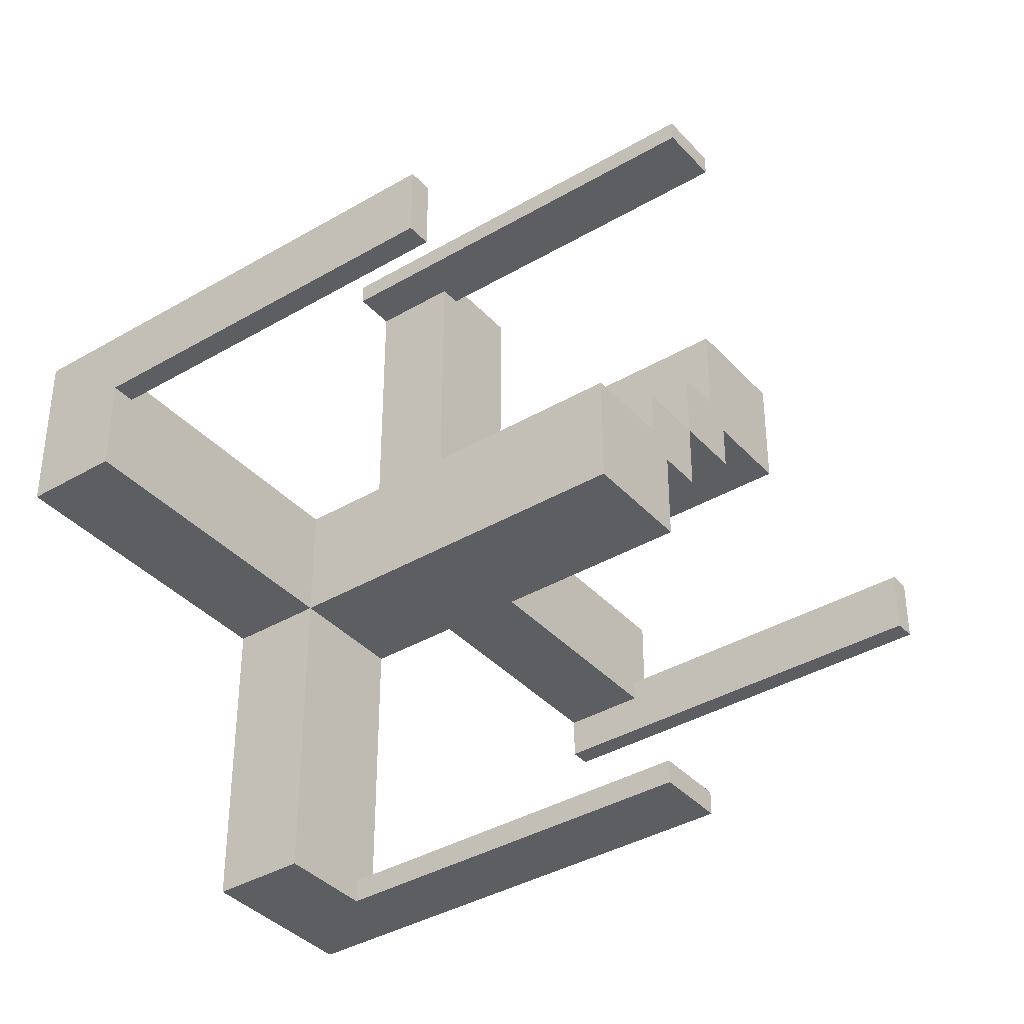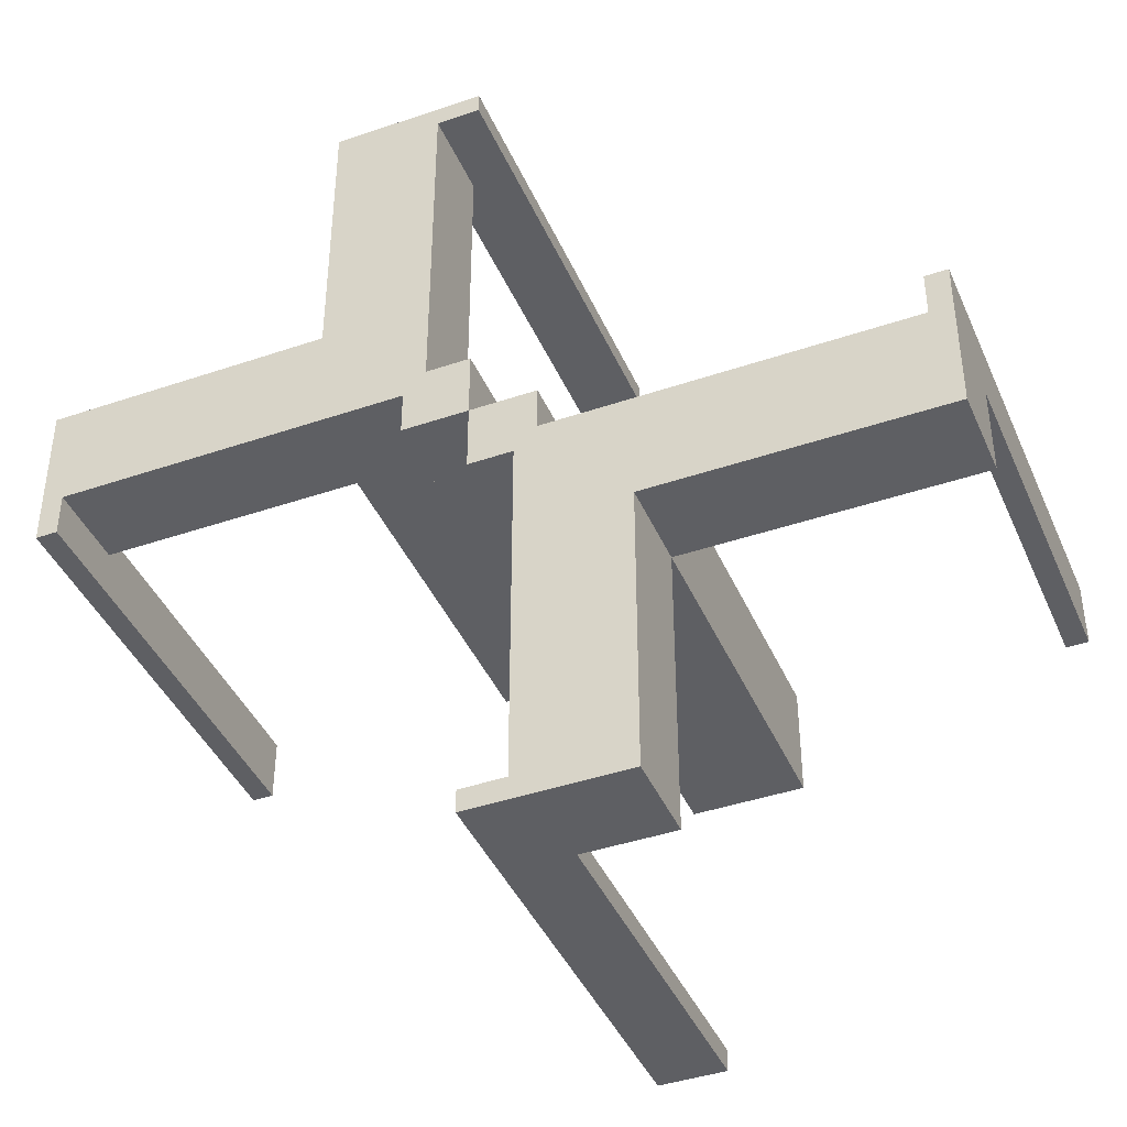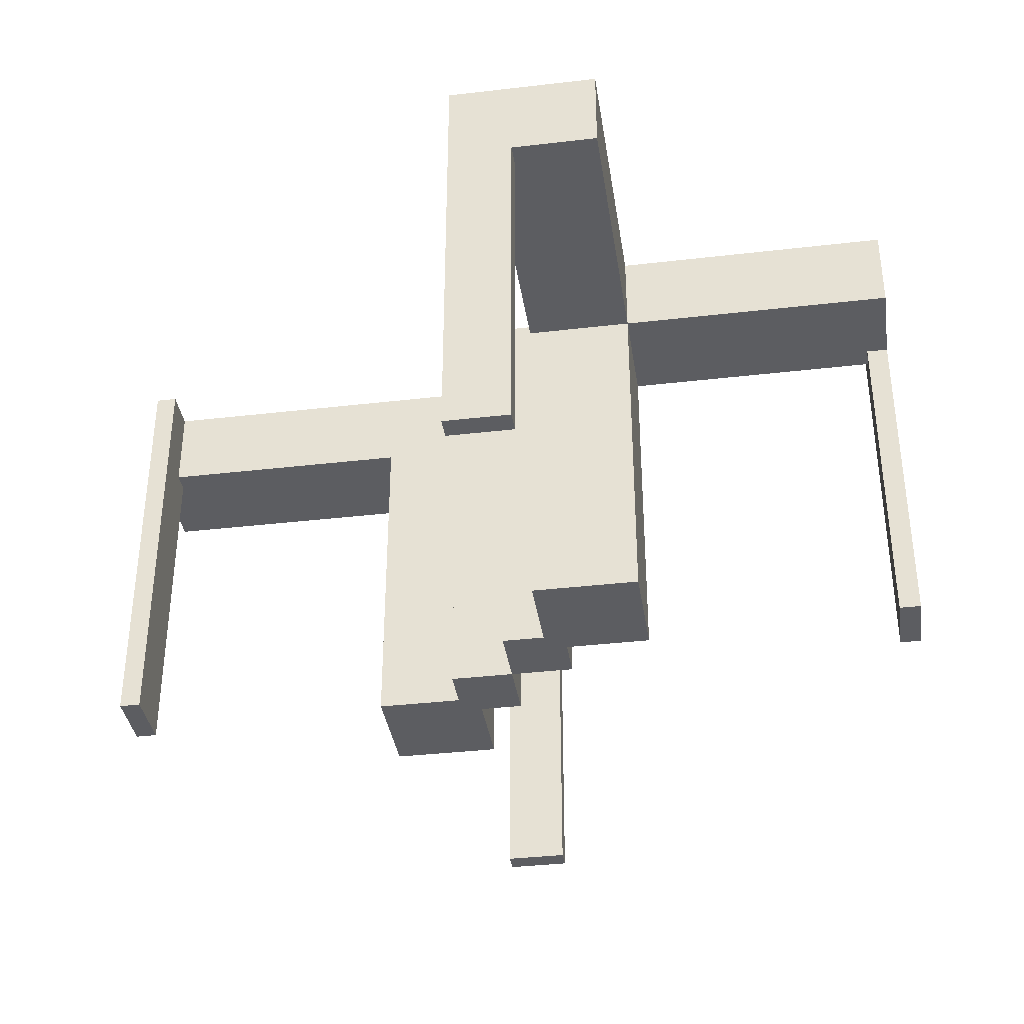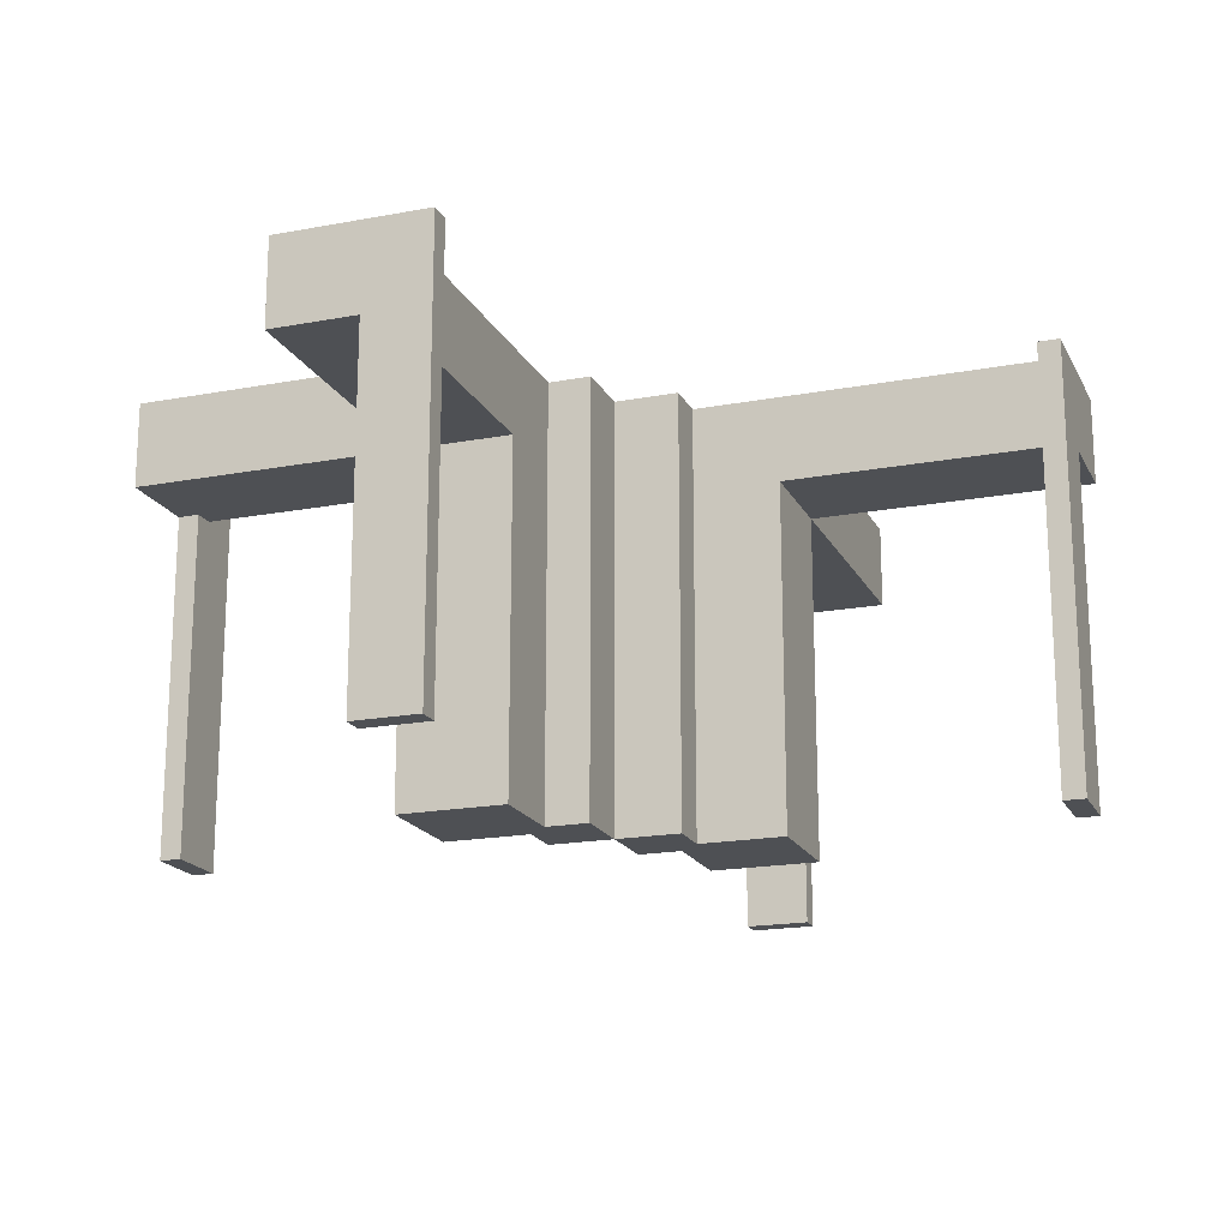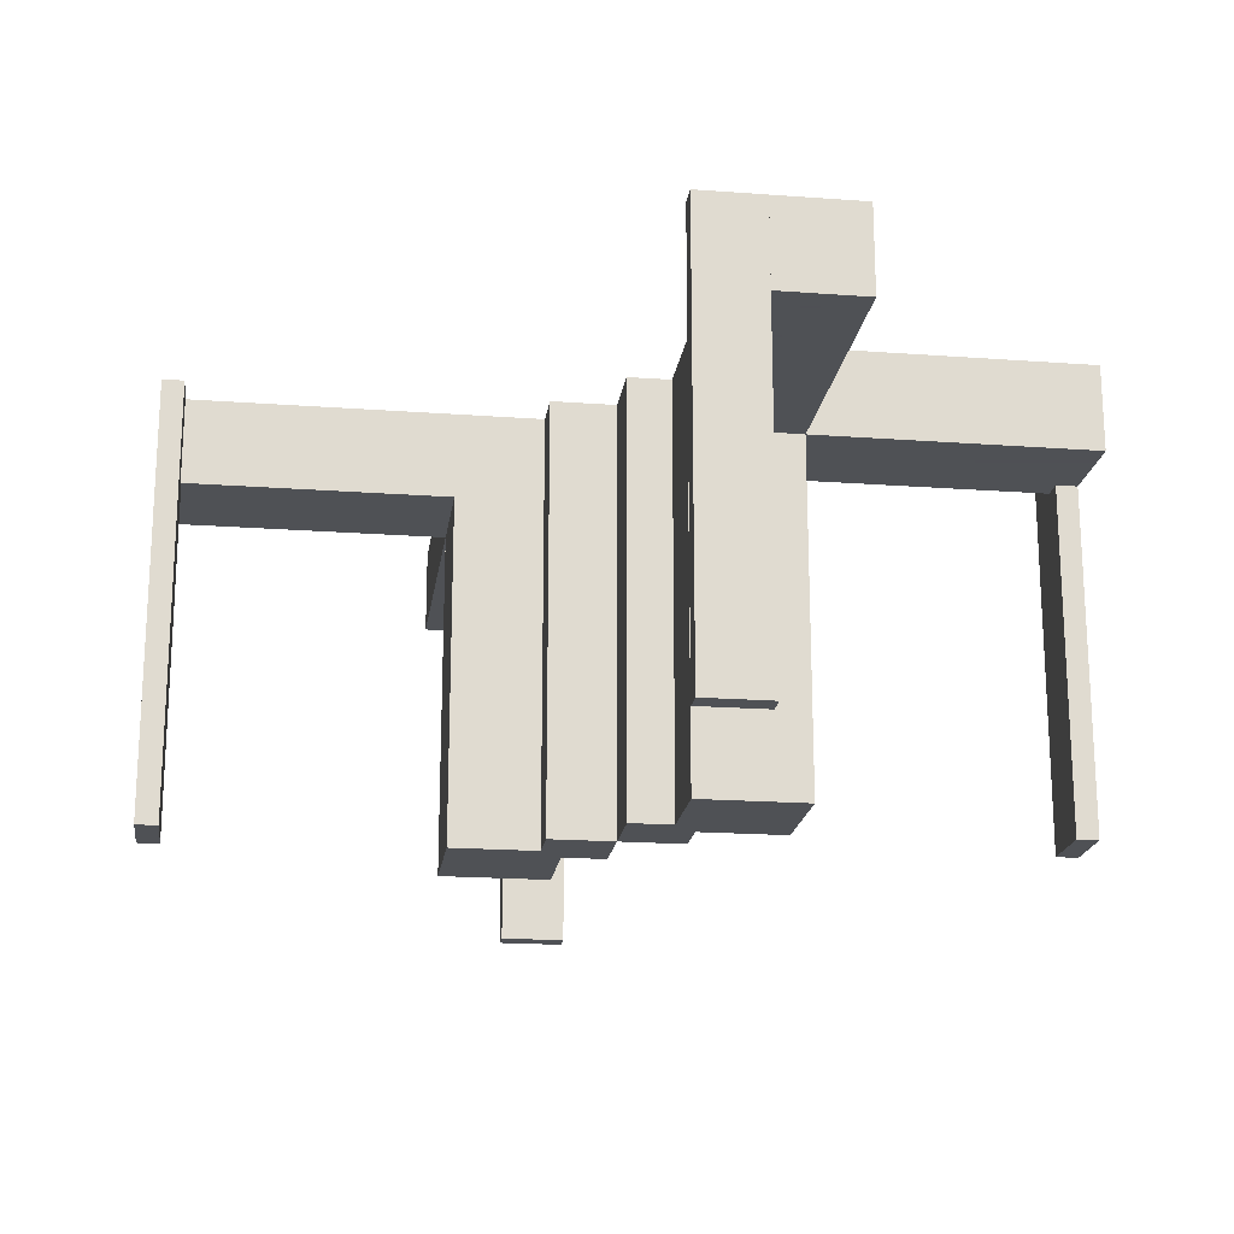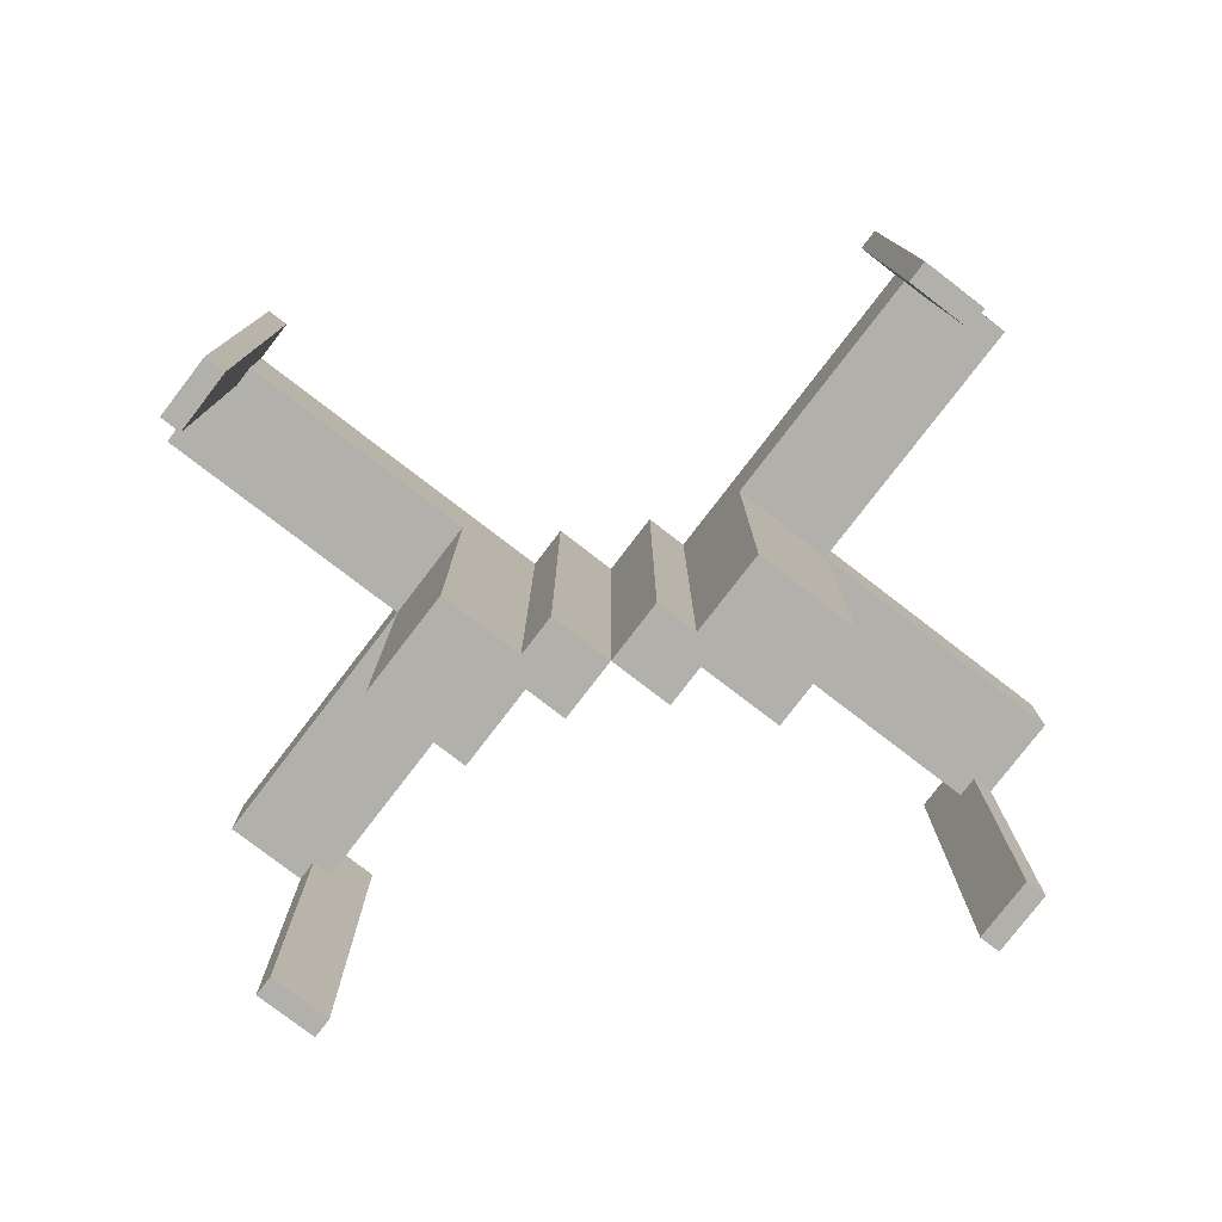
<metadata>
{"format":"obj","ext":"obj","renderer":"f3d","projection":"perspective","resolution":1024,"background":"white","views":[{"elev":-37.9,"azim":126.8,"up":"+Y"},{"elev":-41.7,"azim":22.4,"up":"+Y"},{"elev":-36.8,"azim":-171.4,"up":"+Z"},{"elev":-18.5,"azim":109.9,"up":"+Z"},{"elev":-19.5,"azim":-7.9,"up":"+Z"},{"elev":-78.5,"azim":-37.5,"up":"+Z"}]}
</metadata>
<code>
v 0 0 0
v 0 0 -0.5
v 0 -0.075 0
v 0 -0.075 -0.5
v 0 -0.475 0
v 0 -0.475 -0.5
v 0 -0.5 0
v 0 -0.5 -0.5
v 0 0.5 0
v 0 0.5 -0.5
v 0 0.475 0
v 0 0.475 -0.5
v 0 0.075 0
v 0 0.075 -0.5
v -0.075 0 0
v -0.075 0 -0.5
v -0.075 0.05 0
v -0.075 0.05 -0.5
v -0.075 0.5 0
v -0.075 0.5 -0.5
v -0.075 0.5 -0.1
v -0.075 0.475 0
v -0.075 0.475 -0.5
v -0.075 0.475 -0.1
v -0.475 0 0
v -0.475 0 -0.5
v -0.475 0.05 0
v -0.475 0.05 -0.1
v -0.475 0.075 0
v -0.475 0.075 -0.5
v -0.475 0.075 -0.1
v 0.05 -0.075 0
v 0.05 -0.075 -0.5
v 0.05 -0.475 0
v 0.05 -0.475 -0.1
v 0.05 -0.175 0
v 0.05 -0.175 -0.5
v 0.05 -0.175 -0.1
v 0.05 -0.175 -0.05
v 0.05 -0.05 0
v 0.05 -0.05 -0.5
v 0.05 -0.05 -0.1
v 0.05 -0.05 -0.05
v 0.175 -0.5 0
v 0.175 -0.5 -0.1
v 0.175 -0.175 0
v 0.175 -0.175 -0.5
v 0.175 -0.175 -0.1
v 0.175 -0.175 -0.05
v 0.175 -0.05 -0.5
v 0.175 -0.05 -0.1
v 0.175 -0.05 -0.05
v -0.5 0 0
v -0.5 0 -0.5
v -0.5 0.175 0
v -0.5 0.175 -0.1
v -0.5 0.075 0
v -0.5 0.075 -0.5
v -0.5 0.075 -0.1
v 0.5 0 0
v 0.5 0 -0.5
v 0.5 -0.075 0
v 0.5 -0.075 -0.5
v 0.5 -0.075 -0.1
v 0.5 -0.175 0
v 0.5 -0.175 -0.1
v -0.175 0.05 -0.5
v -0.175 0.05 -0.1
v -0.175 0.05 -0.05
v -0.175 0.175 0
v -0.175 0.175 -0.5
v -0.175 0.175 -0.1
v -0.175 0.175 -0.05
v -0.175 0.5 0
v -0.175 0.5 -0.1
v -0.05 0.05 0
v -0.05 0.05 -0.5
v -0.05 0.05 -0.1
v -0.05 0.05 -0.05
v -0.05 0.175 0
v -0.05 0.175 -0.5
v -0.05 0.175 -0.1
v -0.05 0.175 -0.05
v -0.05 0.475 0
v -0.05 0.475 -0.1
v -0.05 0.075 0
v -0.05 0.075 -0.5
v 0.475 0 0
v 0.475 0 -0.5
v 0.475 -0.075 0
v 0.475 -0.075 -0.5
v 0.475 -0.075 -0.1
v 0.475 -0.05 0
v 0.475 -0.05 -0.1
v 0.075 0 0
v 0.075 0 -0.5
v 0.075 -0.475 0
v 0.075 -0.475 -0.5
v 0.075 -0.475 -0.1
v 0.075 -0.5 0
v 0.075 -0.5 -0.5
v 0.075 -0.5 -0.1
v 0.075 -0.05 0
v 0.075 -0.05 -0.5
f 82 81 77
f 77 78 82
f 78 77 67
f 67 68 78
f 72 71 81
f 81 82 72
f 71 67 77
f 77 81 71
f 68 67 71
f 71 72 68
f 78 68 72
f 72 82 78
f 68 69 79
f 79 78 68
f 79 69 73
f 73 83 79
f 75 21 19
f 19 74 75
f 22 24 85
f 85 84 22
f 22 19 21
f 21 24 22
f 74 19 22
f 80 70 22
f 74 22 70
f 84 80 22
f 73 70 80
f 80 83 73
f 75 74 70
f 70 73 75
f 68 73 69
f 75 73 68
f 83 78 79
f 85 83 84
f 80 84 83
f 78 83 85
f 24 78 85
f 68 24 75
f 21 75 24
f 78 24 68
f 79 76 80
f 80 83 79
f 83 73 69
f 69 79 83
f 56 55 57
f 57 59 56
f 29 27 28
f 28 31 29
f 29 31 59
f 59 57 29
f 56 59 31
f 68 72 31
f 56 31 72
f 28 68 31
f 72 68 69
f 69 73 72
f 68 28 69
f 27 69 28
f 79 69 76
f 27 76 69
f 83 80 73
f 55 73 80
f 72 73 56
f 55 56 73
f 29 55 80
f 57 55 29
f 76 27 29
f 80 76 29
f 87 14 13
f 13 86 87
f 76 77 87
f 87 86 76
f 17 15 16
f 16 18 17
f 17 18 77
f 77 76 17
f 13 14 2
f 2 1 13
f 1 2 16
f 16 15 1
f 18 16 77
f 2 77 16
f 87 77 14
f 2 14 77
f 17 76 15
f 1 15 76
f 86 13 76
f 1 76 13
f 79 76 80
f 80 83 79
f 83 73 69
f 69 79 83
f 56 55 57
f 57 59 56
f 29 27 28
f 28 31 29
f 29 31 59
f 59 57 29
f 56 59 31
f 68 72 31
f 56 31 72
f 28 68 31
f 72 68 69
f 69 73 72
f 68 28 69
f 27 69 28
f 79 69 76
f 27 76 69
f 83 80 73
f 55 73 80
f 72 73 56
f 55 56 73
f 29 55 80
f 57 55 29
f 76 27 29
f 80 76 29
f 68 69 79
f 79 78 68
f 79 69 73
f 73 83 79
f 75 21 19
f 19 74 75
f 22 24 85
f 85 84 22
f 22 19 21
f 21 24 22
f 74 19 22
f 80 70 22
f 74 22 70
f 84 80 22
f 73 70 80
f 80 83 73
f 75 74 70
f 70 73 75
f 68 73 69
f 75 73 68
f 83 78 79
f 85 83 84
f 80 84 83
f 78 83 85
f 24 78 85
f 68 24 75
f 21 75 24
f 78 24 68
f 82 81 77
f 77 78 82
f 78 77 67
f 67 68 78
f 72 71 81
f 81 82 72
f 71 67 77
f 77 81 71
f 68 67 71
f 71 72 68
f 78 68 72
f 72 82 78
f 29 57 58
f 58 30 29
f 25 26 54
f 54 53 25
f 29 30 26
f 26 25 29
f 30 58 54
f 54 26 30
f 58 57 53
f 53 54 58
f 57 29 25
f 25 53 57
f 22 23 20
f 20 19 22
f 11 9 10
f 10 12 11
f 22 11 12
f 12 23 22
f 23 12 10
f 10 20 23
f 20 10 9
f 9 19 20
f 19 9 11
f 11 22 19
f 38 37 41
f 41 42 38
f 42 41 50
f 50 51 42
f 48 47 37
f 37 38 48
f 47 50 41
f 41 37 47
f 51 50 47
f 47 48 51
f 42 51 48
f 48 38 42
f 51 52 43
f 43 42 51
f 43 52 49
f 49 39 43
f 45 102 100
f 100 44 45
f 97 99 35
f 35 34 97
f 97 100 102
f 102 99 97
f 44 100 97
f 36 46 97
f 44 97 46
f 34 36 97
f 49 46 36
f 36 39 49
f 45 44 46
f 46 49 45
f 51 49 52
f 45 49 51
f 39 42 43
f 35 39 34
f 36 34 39
f 42 39 35
f 99 42 35
f 51 99 45
f 102 45 99
f 42 99 51
f 43 40 36
f 36 39 43
f 39 49 52
f 52 43 39
f 66 65 62
f 62 64 66
f 90 93 94
f 94 92 90
f 90 92 64
f 64 62 90
f 66 64 92
f 51 48 92
f 66 92 48
f 94 51 92
f 48 51 52
f 52 49 48
f 51 94 52
f 93 52 94
f 43 52 40
f 93 40 52
f 39 36 49
f 65 49 36
f 48 49 66
f 65 66 49
f 90 65 36
f 62 65 90
f 40 93 90
f 36 40 90
f 33 4 3
f 3 32 33
f 40 41 33
f 33 32 40
f 103 95 96
f 96 104 103
f 103 104 41
f 41 40 103
f 3 4 2
f 2 1 3
f 1 2 96
f 96 95 1
f 104 96 41
f 2 41 96
f 33 41 4
f 2 4 41
f 103 40 95
f 1 95 40
f 32 3 40
f 1 40 3
f 43 40 36
f 36 39 43
f 39 49 52
f 52 43 39
f 66 65 62
f 62 64 66
f 90 93 94
f 94 92 90
f 90 92 64
f 64 62 90
f 66 64 92
f 51 48 92
f 66 92 48
f 94 51 92
f 48 51 52
f 52 49 48
f 51 94 52
f 93 52 94
f 43 52 40
f 93 40 52
f 39 36 49
f 65 49 36
f 48 49 66
f 65 66 49
f 90 65 36
f 62 65 90
f 40 93 90
f 36 40 90
f 51 52 43
f 43 42 51
f 43 52 49
f 49 39 43
f 45 102 100
f 100 44 45
f 97 99 35
f 35 34 97
f 97 100 102
f 102 99 97
f 44 100 97
f 36 46 97
f 44 97 46
f 34 36 97
f 49 46 36
f 36 39 49
f 45 44 46
f 46 49 45
f 51 49 52
f 45 49 51
f 39 42 43
f 35 39 34
f 36 34 39
f 42 39 35
f 99 42 35
f 51 99 45
f 102 45 99
f 42 99 51
f 38 37 41
f 41 42 38
f 42 41 50
f 50 51 42
f 48 47 37
f 37 38 48
f 47 50 41
f 41 37 47
f 51 50 47
f 47 48 51
f 42 51 48
f 48 38 42
f 90 62 63
f 63 91 90
f 88 89 61
f 61 60 88
f 90 91 89
f 89 88 90
f 91 63 61
f 61 89 91
f 63 62 60
f 60 61 63
f 62 90 88
f 88 60 62
f 97 98 101
f 101 100 97
f 5 7 8
f 8 6 5
f 97 5 6
f 6 98 97
f 98 6 8
f 8 101 98
f 101 8 7
f 7 100 101
f 100 7 5
f 5 97 100

</code>
